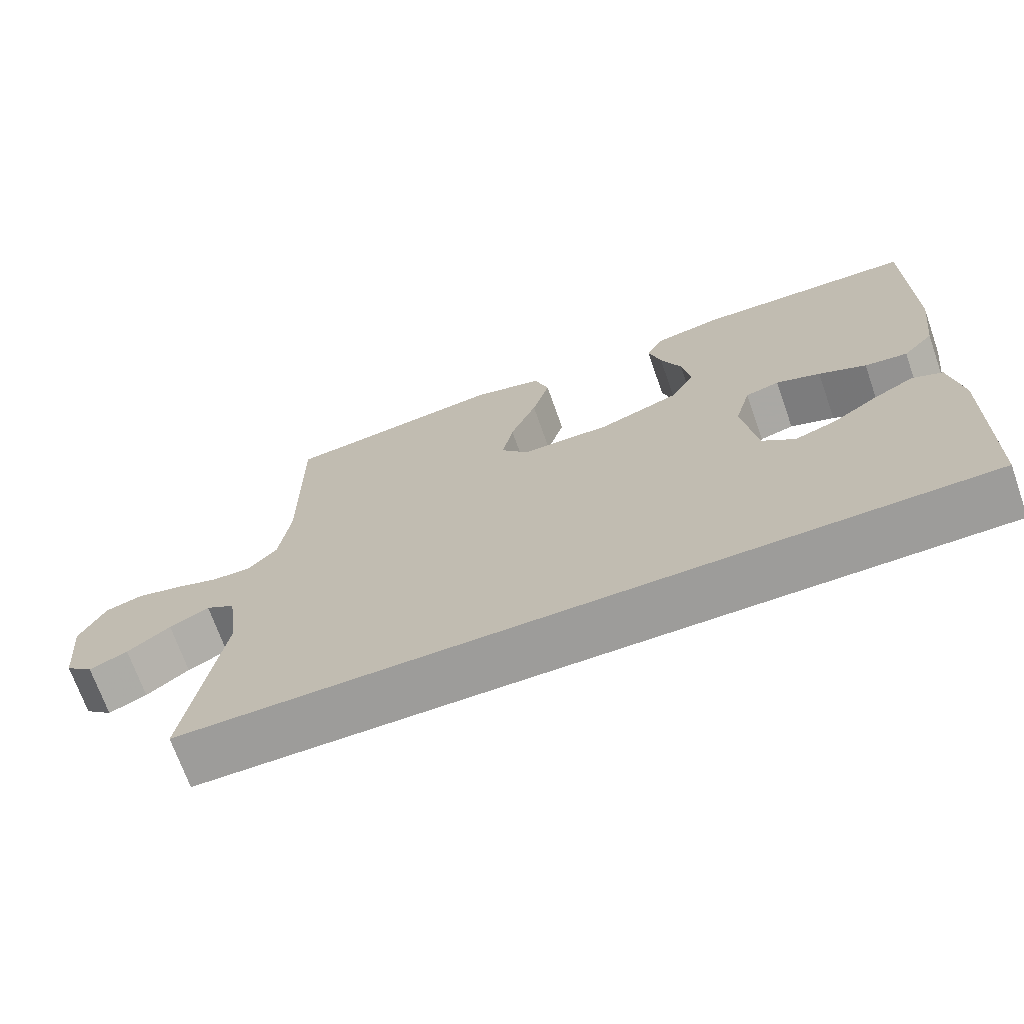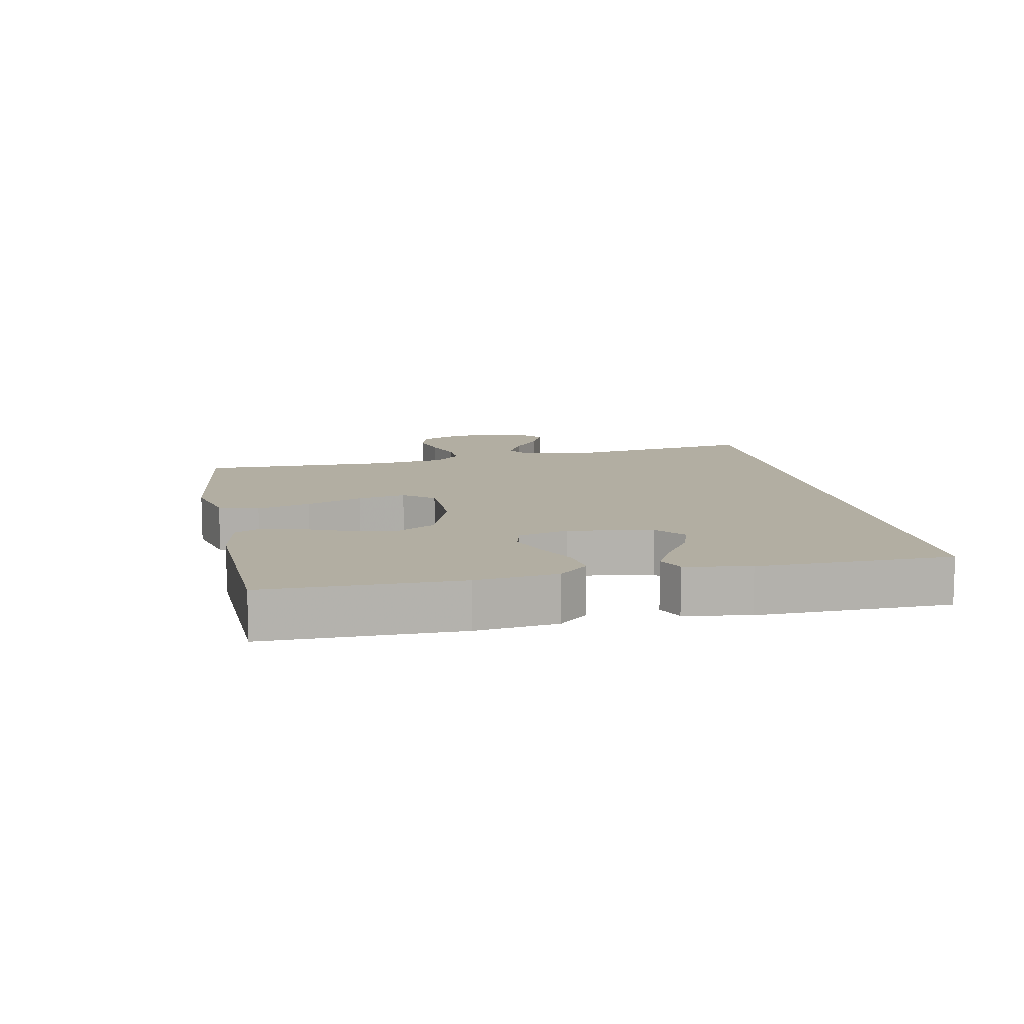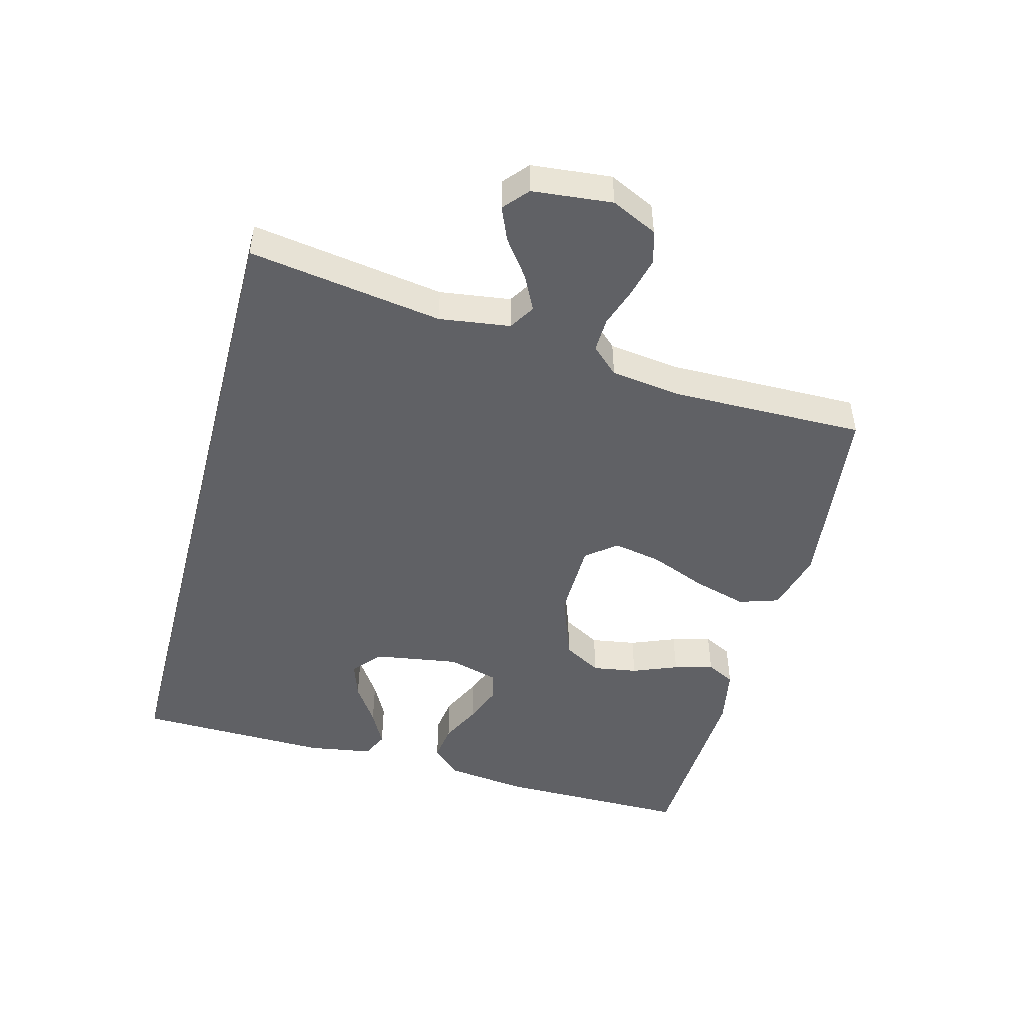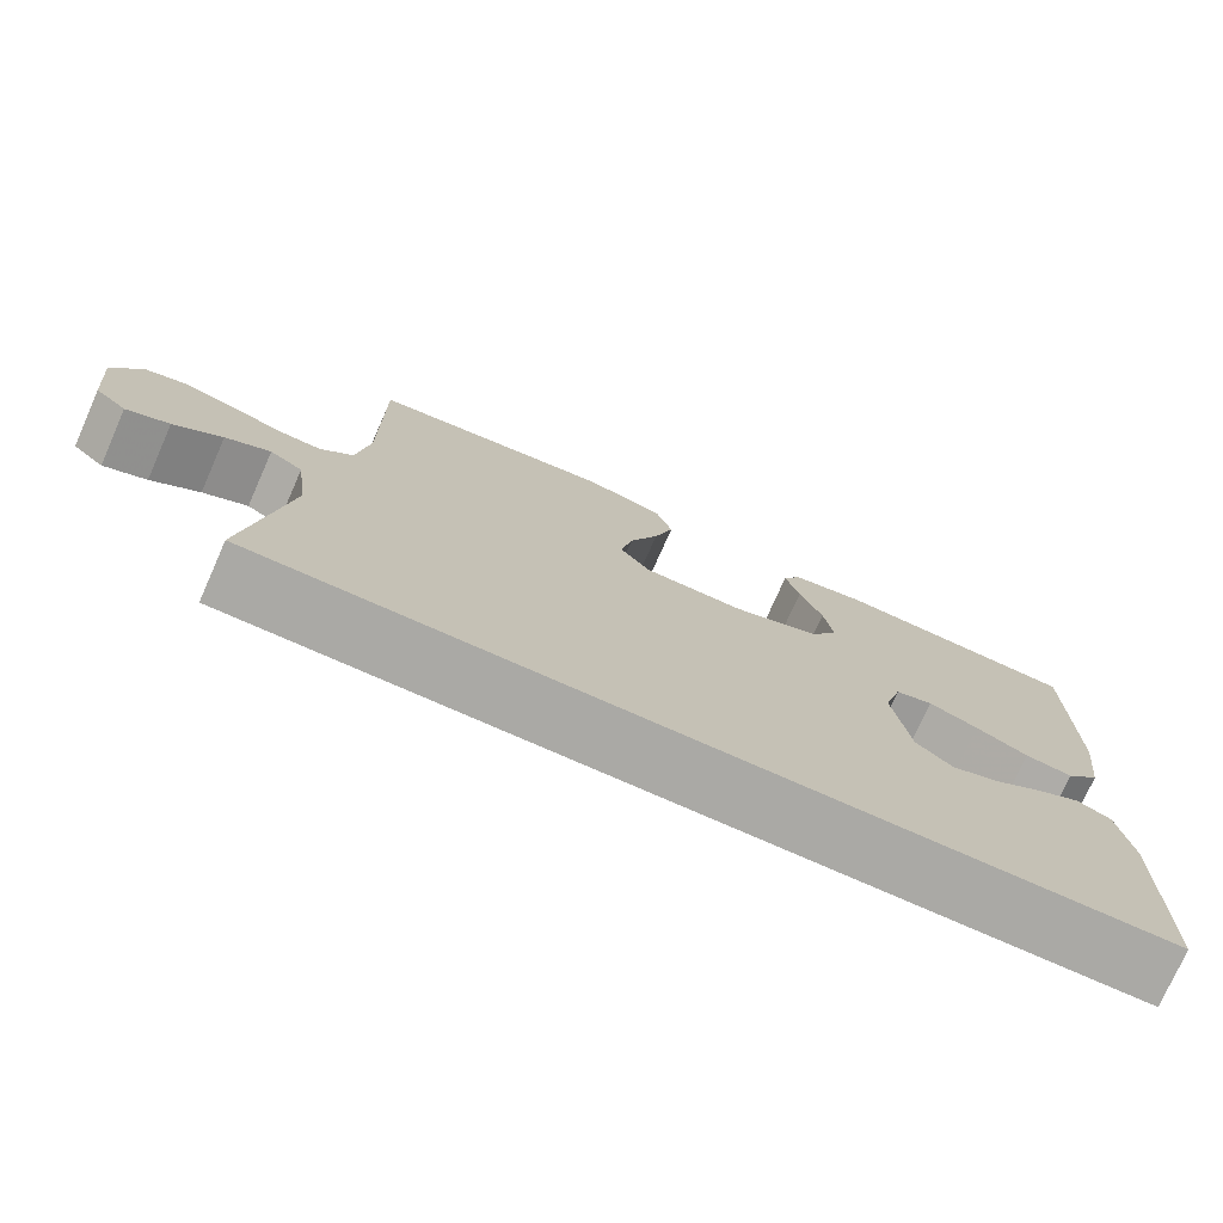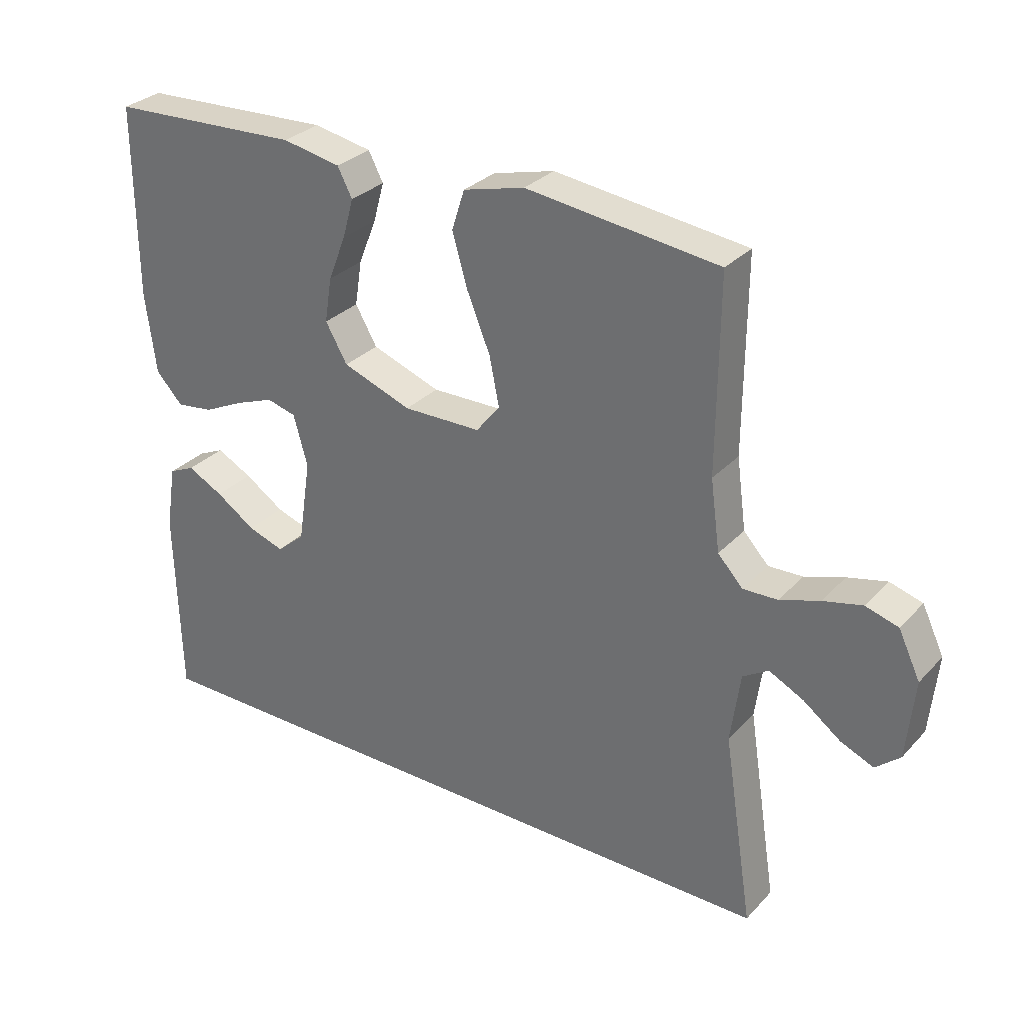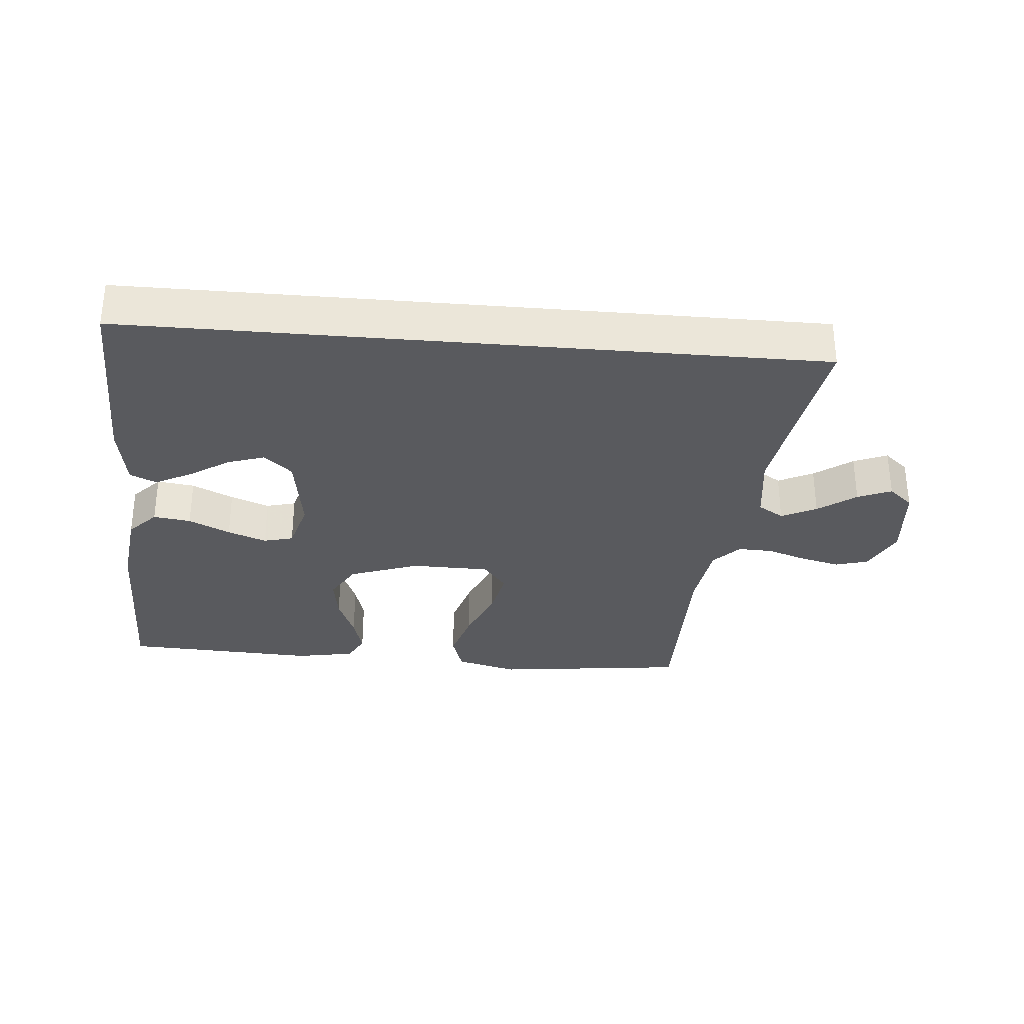
<metadata>
{"format":"obj","ext":"obj","renderer":"f3d","projection":"perspective","resolution":1024,"background":"white","views":[{"elev":-70.3,"azim":19.4,"up":"+Z"},{"elev":10.7,"azim":79.0,"up":"+Y"},{"elev":-47.8,"azim":-104.7,"up":"+Y"},{"elev":-75.4,"azim":-23.9,"up":"+Z"},{"elev":30.4,"azim":-145.5,"up":"+Z"},{"elev":-31.6,"azim":175.0,"up":"+Y"}]}
</metadata>
<code>
v -0.592 0.07 -0.5
v -0.545 0.07 -0.2
v -0.56 0.07 -0.09
v -0.6 0.07 -0.065
v -0.654 0.07 -0.092
v -0.712 0.07 -0.135
v -0.764 0.07 -0.157
v -0.802 0.07 -0.124
v -0.814 0.07 0
v -0.78 0.07 0.071
v -0.729 0.07 0.086
v -0.668 0.07 0.071
v -0.606 0.07 0.05
v -0.552 0.07 0.048
v -0.513 0.07 0.09
v -0.498 0.07 0.2
v -0.5 0.07 0.5
v -0.2 0.07 0.536
v -0.104 0.07 0.511
v -0.084 0.07 0.449
v -0.108 0.07 0.366
v -0.144 0.07 0.278
v -0.159 0.07 0.203
v -0.122 0.07 0.156
v 0 0.07 0.154
v 0.108 0.07 0.193
v 0.142 0.07 0.252
v 0.131 0.07 0.322
v 0.103 0.07 0.392
v 0.086 0.07 0.453
v 0.109 0.07 0.497
v 0.2 0.07 0.514
v 0.5 0.07 0.5
v 0.499 0.07 0.2
v 0.483 0.07 0.074
v 0.441 0.07 0.029
v 0.383 0.07 0.037
v 0.319 0.07 0.068
v 0.259 0.07 0.091
v 0.213 0.07 0.079
v 0.191 0.07 0
v 0.211 0.07 -0.131
v 0.255 0.07 -0.169
v 0.312 0.07 -0.15
v 0.374 0.07 -0.109
v 0.43 0.07 -0.08
v 0.471 0.07 -0.099
v 0.487 0.07 -0.2
v 0.48 0.07 -0.5
v -0.592 0 -0.5
v -0.545 0 -0.2
v -0.56 0 -0.09
v -0.6 0 -0.065
v -0.654 0 -0.092
v -0.712 0 -0.135
v -0.764 0 -0.157
v -0.802 0 -0.124
v -0.814 0 0
v -0.78 0 0.071
v -0.729 0 0.086
v -0.668 0 0.071
v -0.606 0 0.05
v -0.552 0 0.048
v -0.513 0 0.09
v -0.498 0 0.2
v -0.5 0 0.5
v -0.2 0 0.536
v -0.104 0 0.511
v -0.084 0 0.449
v -0.108 0 0.366
v -0.144 0 0.278
v -0.159 0 0.203
v -0.122 0 0.156
v 0 0 0.154
v 0.108 0 0.193
v 0.142 0 0.252
v 0.131 0 0.322
v 0.103 0 0.392
v 0.086 0 0.453
v 0.109 0 0.497
v 0.2 0 0.514
v 0.5 0 0.5
v 0.499 0 0.2
v 0.483 0 0.074
v 0.441 0 0.029
v 0.383 0 0.037
v 0.319 0 0.068
v 0.259 0 0.091
v 0.213 0 0.079
v 0.191 0 0
v 0.211 0 -0.131
v 0.255 0 -0.169
v 0.312 0 -0.15
v 0.374 0 -0.109
v 0.43 0 -0.08
v 0.471 0 -0.099
v 0.487 0 -0.2
v 0.48 0 -0.5
f 47 48 49
f 46 47 49
f 45 46 49
f 44 45 49
f 43 44 49 1
f 42 43 1 2
f 41 42 2 3
f 40 41 3 4
f 39 40 4
f 36 37 38
f 35 36 38
f 34 35 38
f 33 34 38
f 32 33 38
f 31 32 38
f 30 31 38
f 29 30 38
f 28 29 38
f 27 28 38 39
f 26 27 39
f 25 26 39 4
f 20 21 22
f 19 20 22
f 18 19 22
f 17 18 22
f 16 17 22
f 15 16 22 23
f 14 15 23 24
f 11 12 13
f 10 11 13
f 9 10 13
f 8 9 13
f 7 8 13
f 6 7 13
f 5 6 13
f 4 5 13 14
f 4 14 24 25
f 98 97 96
f 98 96 95
f 98 95 94
f 98 94 93
f 50 98 93 92
f 51 50 92 91
f 52 51 91 90
f 53 52 90 89
f 53 89 88
f 87 86 85
f 87 85 84
f 87 84 83
f 87 83 82
f 87 82 81
f 87 81 80
f 87 80 79
f 87 79 78
f 87 78 77
f 88 87 77 76
f 88 76 75
f 53 88 75 74
f 71 70 69
f 71 69 68
f 71 68 67
f 71 67 66
f 71 66 65
f 72 71 65 64
f 73 72 64 63
f 62 61 60
f 62 60 59
f 62 59 58
f 62 58 57
f 62 57 56
f 62 56 55
f 62 55 54
f 63 62 54 53
f 74 73 63 53
f 1 50 51 2
f 2 51 52 3
f 3 52 53 4
f 4 53 54 5
f 5 54 55 6
f 6 55 56 7
f 7 56 57 8
f 8 57 58 9
f 9 58 59 10
f 10 59 60 11
f 11 60 61 12
f 12 61 62 13
f 13 62 63 14
f 14 63 64 15
f 15 64 65 16
f 16 65 66 17
f 17 66 67 18
f 18 67 68 19
f 19 68 69 20
f 20 69 70 21
f 21 70 71 22
f 22 71 72 23
f 23 72 73 24
f 24 73 74 25
f 25 74 75 26
f 26 75 76 27
f 27 76 77 28
f 28 77 78 29
f 29 78 79 30
f 30 79 80 31
f 31 80 81 32
f 32 81 82 33
f 33 82 83 34
f 34 83 84 35
f 35 84 85 36
f 36 85 86 37
f 37 86 87 38
f 38 87 88 39
f 39 88 89 40
f 40 89 90 41
f 41 90 91 42
f 42 91 92 43
f 43 92 93 44
f 44 93 94 45
f 45 94 95 46
f 46 95 96 47
f 47 96 97 48
f 48 97 98 49
f 49 98 50 1

</code>
